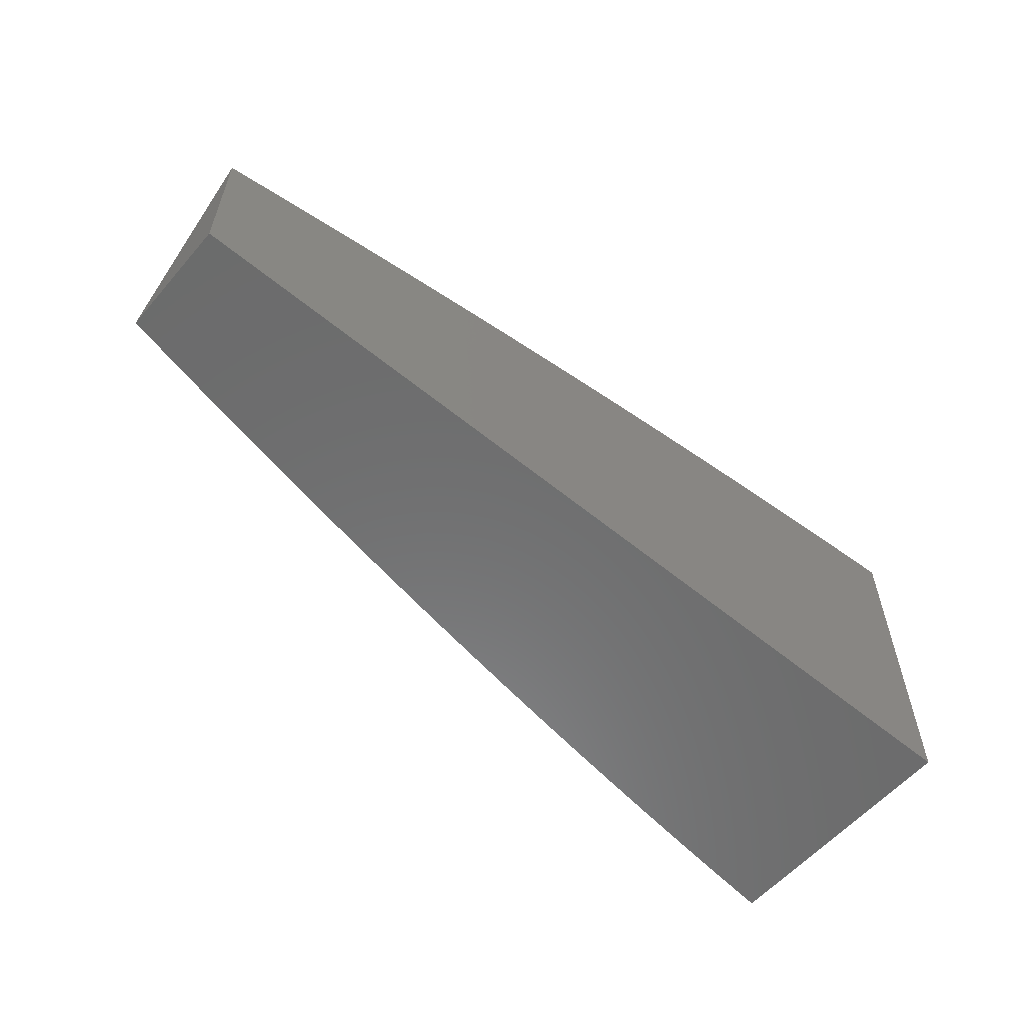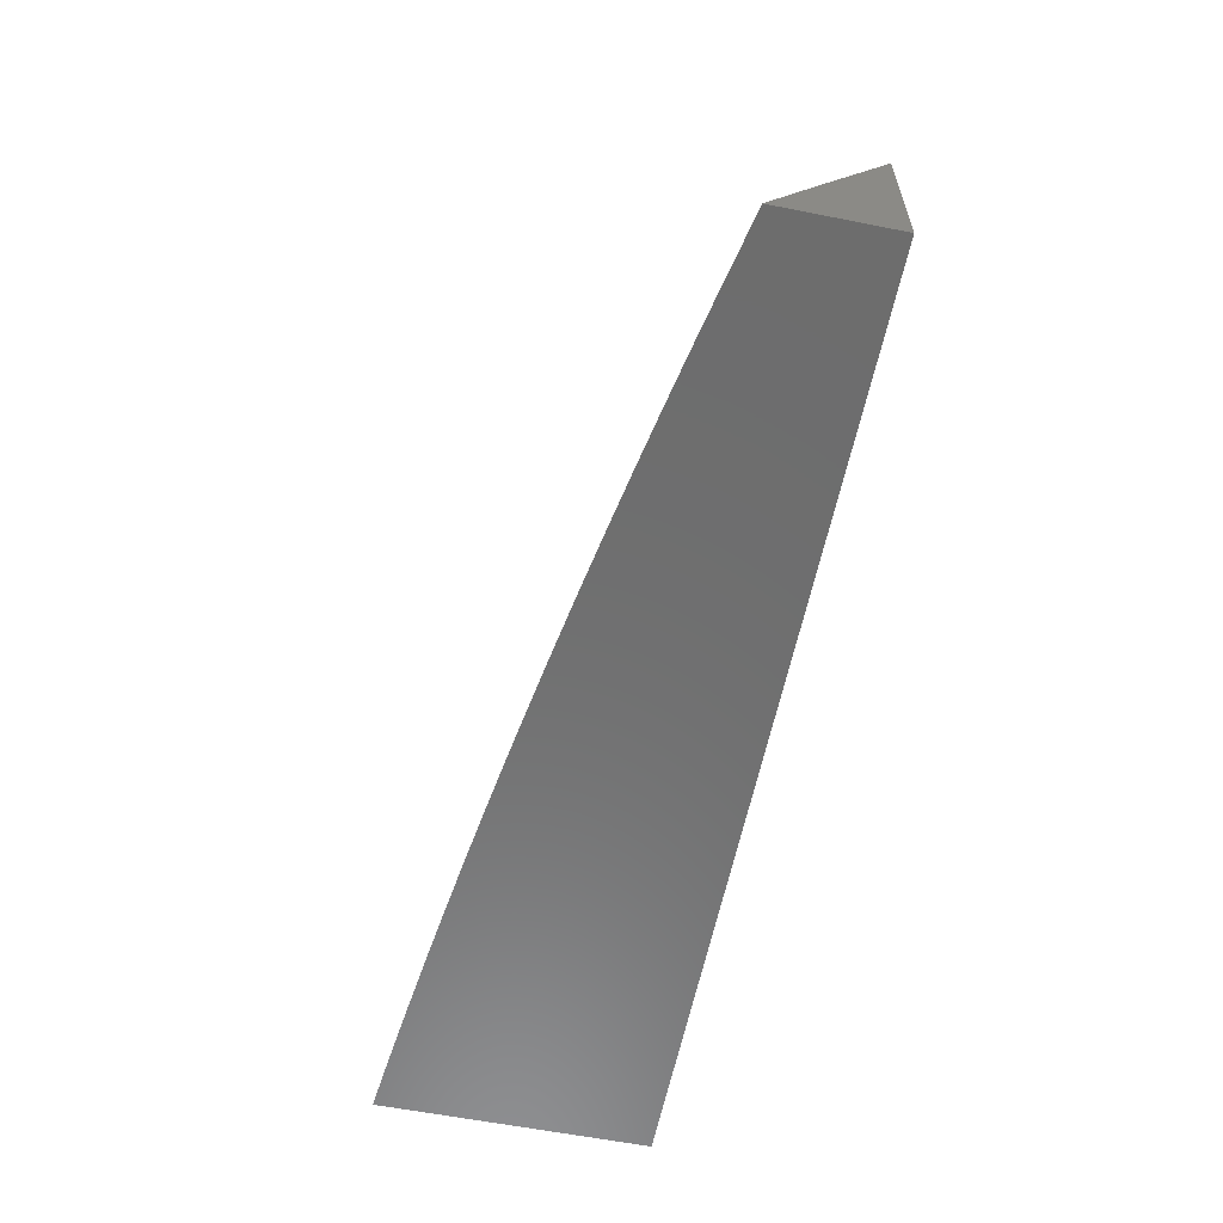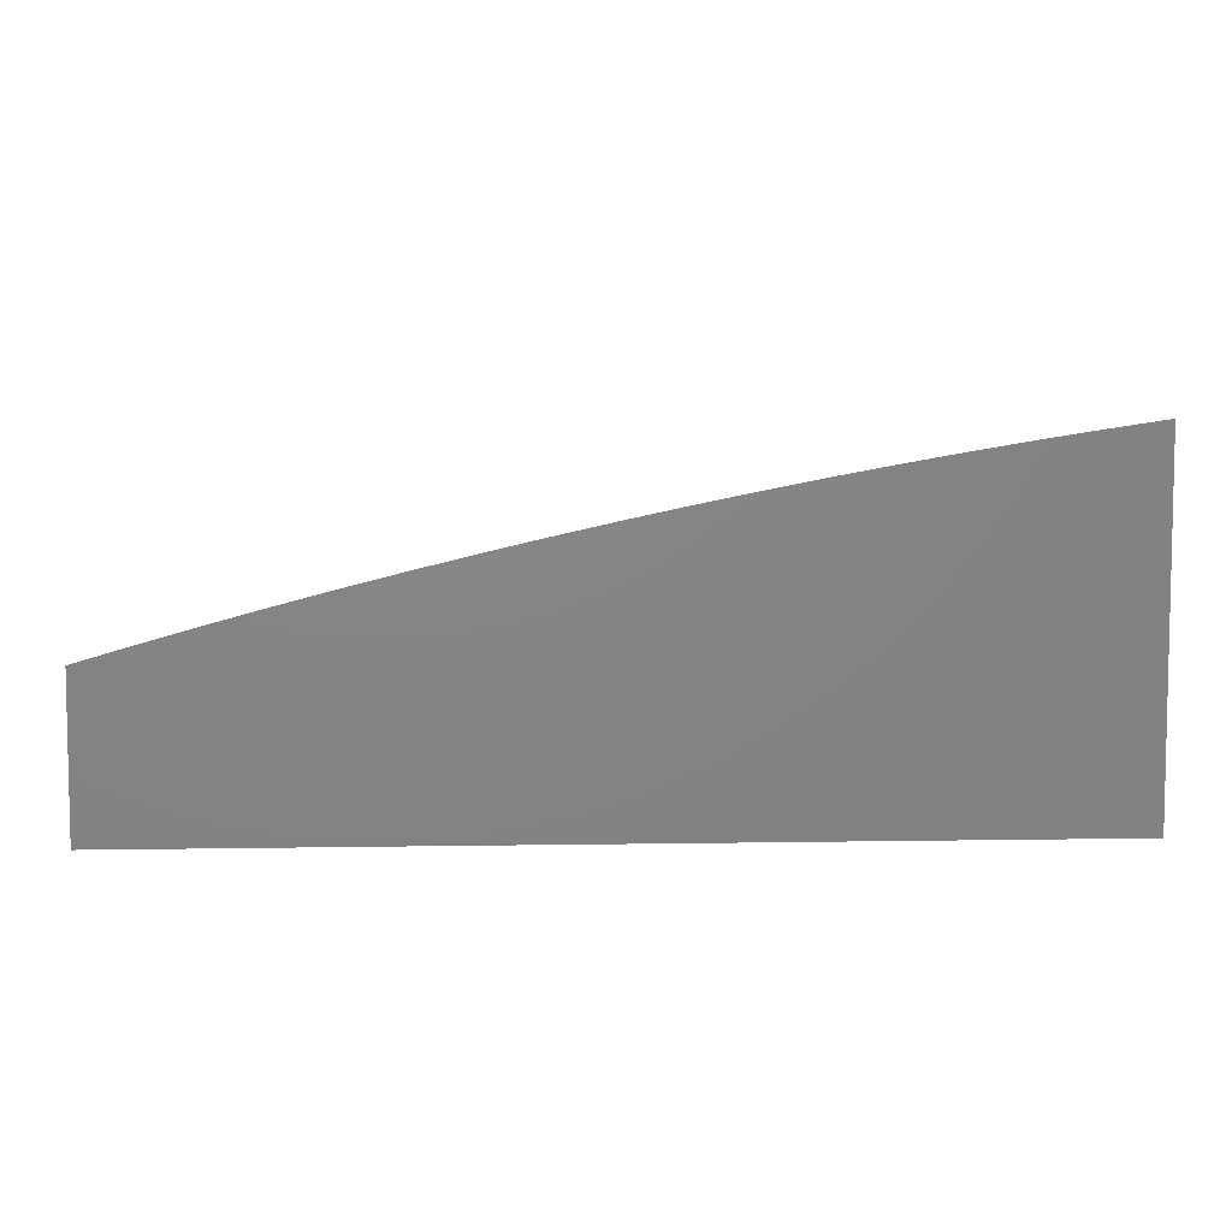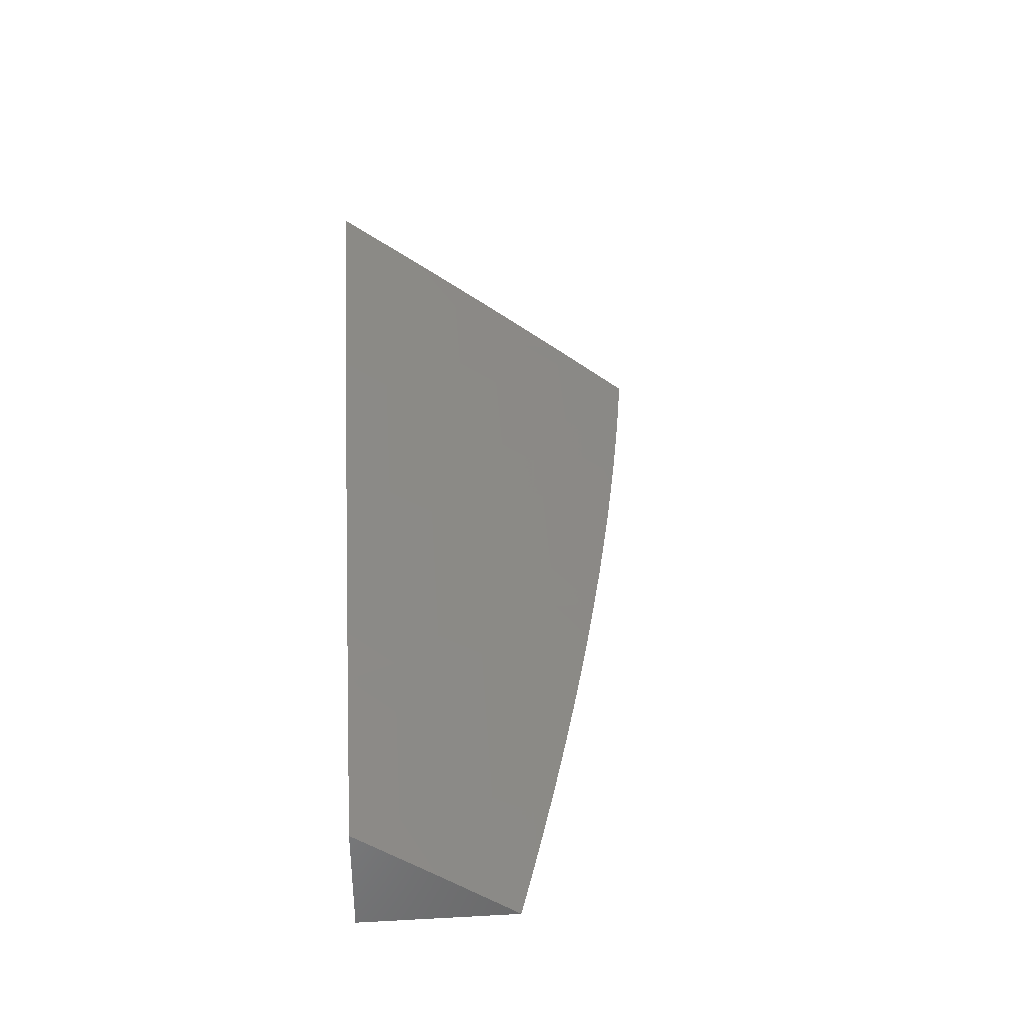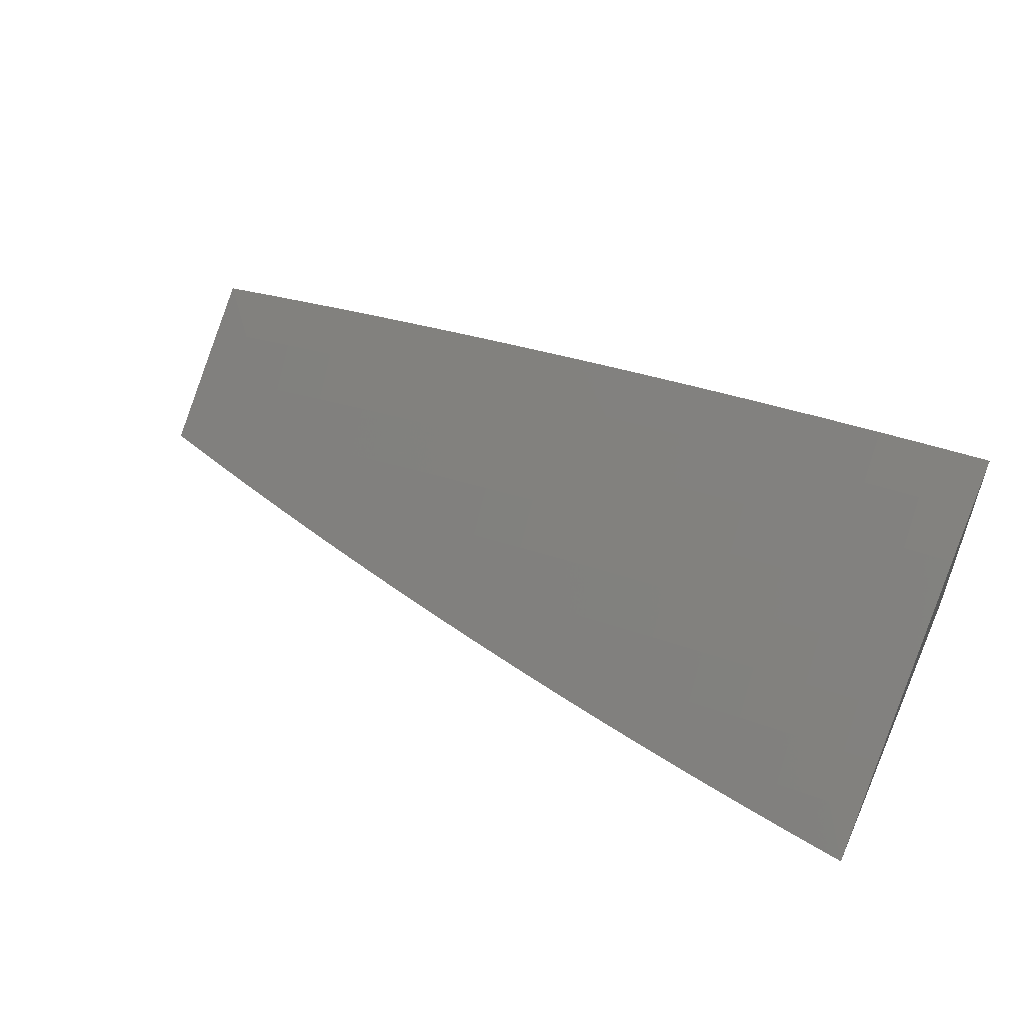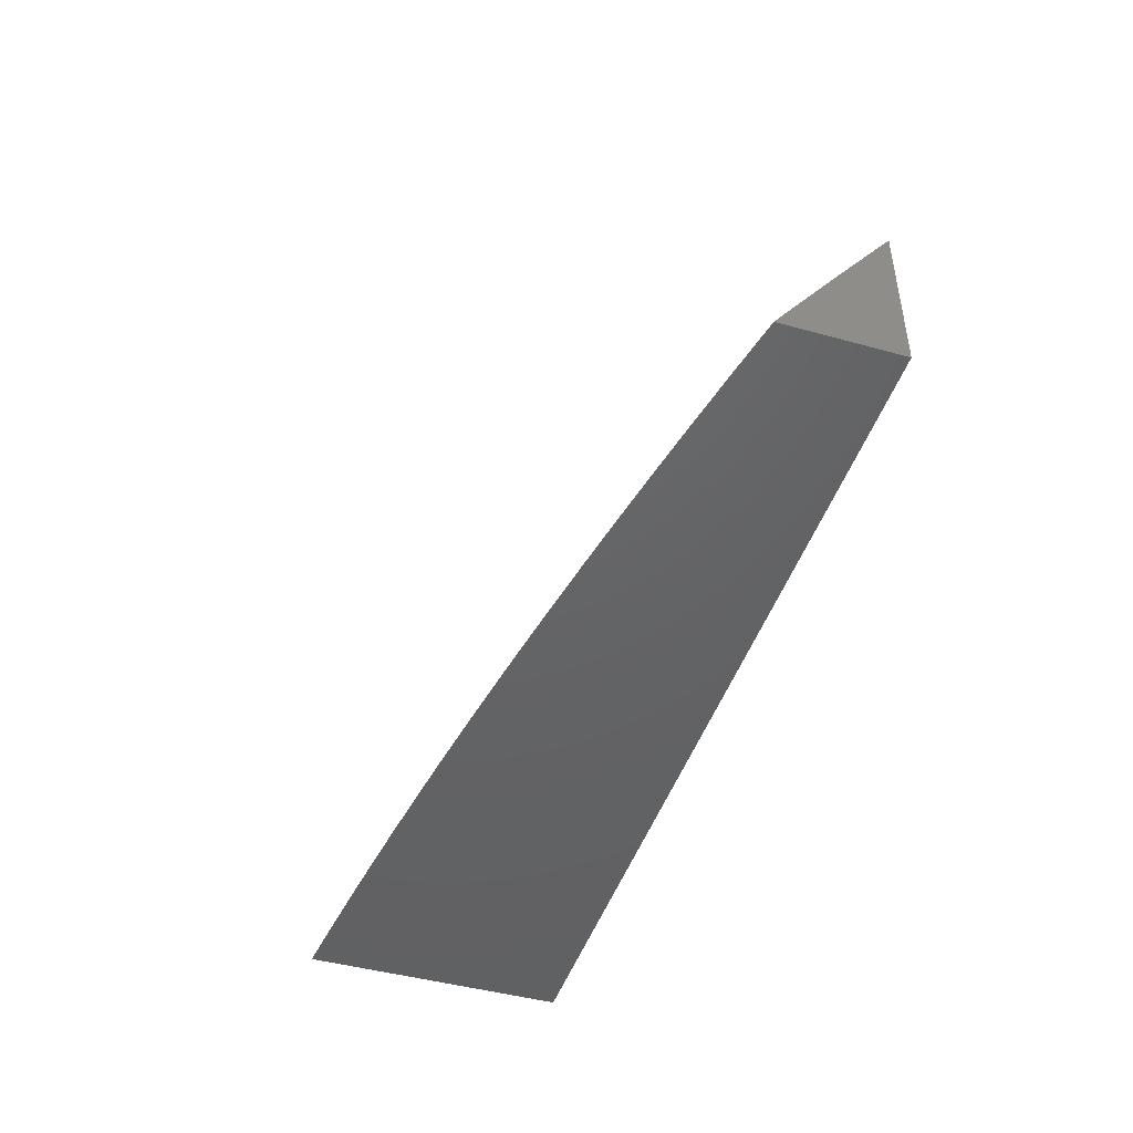
<metadata>
{"format":"stl","ext":"stl","renderer":"f3d","projection":"perspective","resolution":1024,"background":"white","views":[{"elev":-58.0,"azim":-40.4,"up":"+Z"},{"elev":-59.6,"azim":-101.5,"up":"+Z"},{"elev":6.5,"azim":-2.9,"up":"+Z"},{"elev":35.6,"azim":-94.0,"up":"+Y"},{"elev":53.4,"azim":24.9,"up":"+Y"},{"elev":-45.7,"azim":-107.7,"up":"+Z"}]}
</metadata>
<code>
# stl→obj: 123 verts, 242 faces
v -2 9.062 7.084
v -2 9 7.168
v -1.94 9.029 7.146
v -1.939 9 7.186
v -1.876 9.043 7.146
v -1.869 9.008 7.195
v -1.812 9.056 7.146
v -1.805 9.021 7.195
v -1.748 9.068 7.146
v -1.742 9.034 7.195
v -1.685 9.08 7.146
v -1.678 9.046 7.195
v -1.621 9.092 7.146
v -1.615 9.057 7.195
v -1.557 9.103 7.146
v -1.551 9.068 7.195
v -1.494 9.114 7.146
v -1.488 9.079 7.195
v -1.43 9.124 7.146
v -1.425 9.089 7.195
v -1.367 9.134 7.146
v -1.362 9.099 7.195
v -1.304 9.143 7.146
v -1.299 9.108 7.195
v -1.241 9.152 7.146
v -1.236 9.117 7.195
v -1.178 9.16 7.146
v -1.173 9.125 7.195
v -1.114 9.168 7.146
v -1.11 9.133 7.195
v -1.047 9.14 7.195
v -1.043 9.105 7.243
v -1 9.145 7.195
v -1 9.073 7.291
v -1.039 9.069 7.291
v -1.035 9.033 7.339
v -1.102 9.061 7.291
v -1.097 9.025 7.339
v -1.159 9.018 7.339
v -1.127 9 7.367
v -1.19 9 7.357
v -1.221 9.009 7.339
v -1.253 9 7.346
v -1.284 9.001 7.339
v -1.316 9 7.334
v -1.289 9.037 7.291
v -1.351 9.028 7.291
v -1.294 9.072 7.243
v -1.357 9.063 7.243
v -1.877 9 7.203
v -1.815 9 7.22
v -1.753 9 7.236
v -1.691 9 7.252
v -1.672 9.01 7.243
v -1.608 9.022 7.243
v -1.545 9.033 7.243
v -1.482 9.043 7.243
v -1.419 9.054 7.243
v -1.629 9 7.267
v -1.567 9 7.282
v -1.504 9 7.296
v -1.477 9.008 7.291
v -1.441 9 7.309
v -1.414 9.018 7.291
v -1.379 9 7.322
v -1.063 9 7.377
v -1 9 7.387
v -1.051 9.175 7.146
v -1 9.216 7.098
v -1.055 9.21 7.098
v -1.059 9.245 7.049
v -1.123 9.238 7.049
v -1.126 9.272 7
v -1.189 9.264 7
v -1 9.287 7
v -1.063 9.28 7
v -1.186 9.23 7.049
v -1.252 9.256 7
v -1.25 9.221 7.049
v -1.314 9.247 7
v -1.314 9.212 7.049
v -1.377 9.238 7
v -1.377 9.203 7.049
v -1.44 9.229 7
v -1.441 9.193 7.049
v -1.502 9.219 7
v -1.505 9.183 7.049
v -1.565 9.208 7
v -1.569 9.172 7.049
v -1.627 9.198 7
v -1.633 9.161 7.049
v -1.689 9.186 7
v -1.697 9.15 7.049
v -1.752 9.175 7
v -1.762 9.137 7.049
v -1.814 9.163 7
v -1.826 9.125 7.049
v -1.876 9.15 7
v -1.89 9.112 7.049
v -1.938 9.137 7
v -1.954 9.098 7.049
v -2 9.124 7
v -1.947 9.064 7.098
v -1.883 9.077 7.098
v -1.819 9.09 7.098
v -1.755 9.103 7.098
v -1.691 9.115 7.098
v -1.627 9.127 7.098
v -1.563 9.138 7.098
v -1.5 9.149 7.098
v -1.436 9.159 7.098
v -1.372 9.169 7.098
v -1.309 9.178 7.098
v -1.245 9.187 7.098
v -1.182 9.195 7.098
v -1.119 9.203 7.098
v -1.226 9.045 7.291
v -1.164 9.054 7.291
v -1.231 9.081 7.243
v -1.168 9.089 7.243
v -1.106 9.097 7.243
v -1 9 7
v -2 9 7
f 1 2 3
f 3 2 4
f 3 4 5
f 5 4 6
f 5 6 7
f 7 6 8
f 7 8 9
f 9 8 10
f 9 10 11
f 11 10 12
f 11 12 13
f 13 12 14
f 13 14 15
f 15 14 16
f 15 16 17
f 17 16 18
f 17 18 19
f 19 18 20
f 19 20 21
f 21 20 22
f 21 22 23
f 23 22 24
f 23 24 25
f 25 24 26
f 25 26 27
f 27 26 28
f 27 28 29
f 29 28 30
f 29 30 31
f 31 30 32
f 31 32 33
f 33 32 34
f 34 32 35
f 34 35 36
f 36 35 37
f 36 37 38
f 38 37 39
f 38 39 40
f 40 39 41
f 41 39 42
f 41 42 43
f 43 42 44
f 43 44 45
f 45 44 46
f 45 46 47
f 47 46 48
f 47 48 49
f 49 48 24
f 49 24 22
f 4 50 6
f 6 50 51
f 6 51 8
f 8 51 52
f 8 52 10
f 10 52 53
f 10 53 12
f 12 53 54
f 12 54 14
f 14 54 55
f 14 55 16
f 16 55 56
f 16 56 18
f 18 56 57
f 18 57 20
f 20 57 58
f 20 58 22
f 22 58 49
f 53 59 54
f 54 59 55
f 59 60 55
f 55 60 56
f 60 61 56
f 56 61 57
f 57 61 62
f 62 61 63
f 62 63 64
f 64 63 65
f 64 65 47
f 47 65 45
f 40 66 38
f 38 66 36
f 66 67 36
f 36 67 34
f 31 33 68
f 68 33 69
f 68 69 70
f 70 69 71
f 70 71 72
f 72 71 73
f 72 73 74
f 69 75 71
f 71 75 76
f 71 76 73
f 72 74 77
f 77 74 78
f 77 78 79
f 79 78 80
f 79 80 81
f 81 80 82
f 81 82 83
f 83 82 84
f 83 84 85
f 85 84 86
f 85 86 87
f 87 86 88
f 87 88 89
f 89 88 90
f 89 90 91
f 91 90 92
f 91 92 93
f 93 92 94
f 93 94 95
f 95 94 96
f 95 96 97
f 97 96 98
f 97 98 99
f 99 98 100
f 99 100 101
f 101 100 102
f 101 102 1
f 101 1 103
f 103 1 3
f 103 3 104
f 104 3 5
f 104 5 105
f 105 5 7
f 105 7 106
f 106 7 9
f 106 9 107
f 107 9 11
f 107 11 108
f 108 11 13
f 108 13 109
f 109 13 15
f 109 15 110
f 110 15 17
f 110 17 111
f 111 17 19
f 111 19 112
f 112 19 21
f 112 21 113
f 113 21 23
f 113 23 114
f 114 23 25
f 114 25 115
f 115 25 27
f 115 27 116
f 116 27 29
f 116 29 68
f 68 29 31
f 99 101 103
f 99 103 104
f 97 99 104
f 97 104 105
f 95 97 105
f 95 105 106
f 93 95 106
f 93 106 107
f 91 93 107
f 91 107 108
f 89 91 108
f 89 108 109
f 87 89 109
f 87 109 110
f 58 57 62
f 85 87 110
f 85 110 111
f 49 58 64
f 64 58 62
f 47 49 64
f 83 85 111
f 83 111 112
f 81 83 112
f 81 112 113
f 46 44 117
f 117 44 42
f 117 42 118
f 118 42 39
f 118 39 37
f 26 24 48
f 48 46 119
f 119 46 117
f 119 117 120
f 120 117 118
f 120 118 121
f 121 118 37
f 121 37 35
f 79 81 113
f 79 113 114
f 28 26 119
f 119 26 48
f 28 119 120
f 77 79 114
f 77 114 115
f 30 28 120
f 30 120 121
f 72 77 115
f 72 115 116
f 32 30 121
f 32 121 35
f 70 72 116
f 70 116 68
f 75 69 122
f 122 69 33
f 122 33 34
f 34 67 122
f 67 66 122
f 122 66 40
f 122 40 41
f 41 43 122
f 122 43 45
f 122 45 65
f 65 63 122
f 122 63 61
f 122 61 60
f 60 59 122
f 122 59 53
f 122 53 52
f 52 51 122
f 122 51 123
f 123 51 50
f 123 50 4
f 4 2 123
f 102 100 123
f 123 100 98
f 123 98 96
f 123 96 122
f 122 96 94
f 122 94 92
f 92 90 122
f 122 90 88
f 122 88 86
f 86 84 122
f 122 84 82
f 122 82 80
f 80 78 122
f 122 78 74
f 122 74 73
f 73 76 122
f 122 76 75
f 2 1 123
f 123 1 102

</code>
